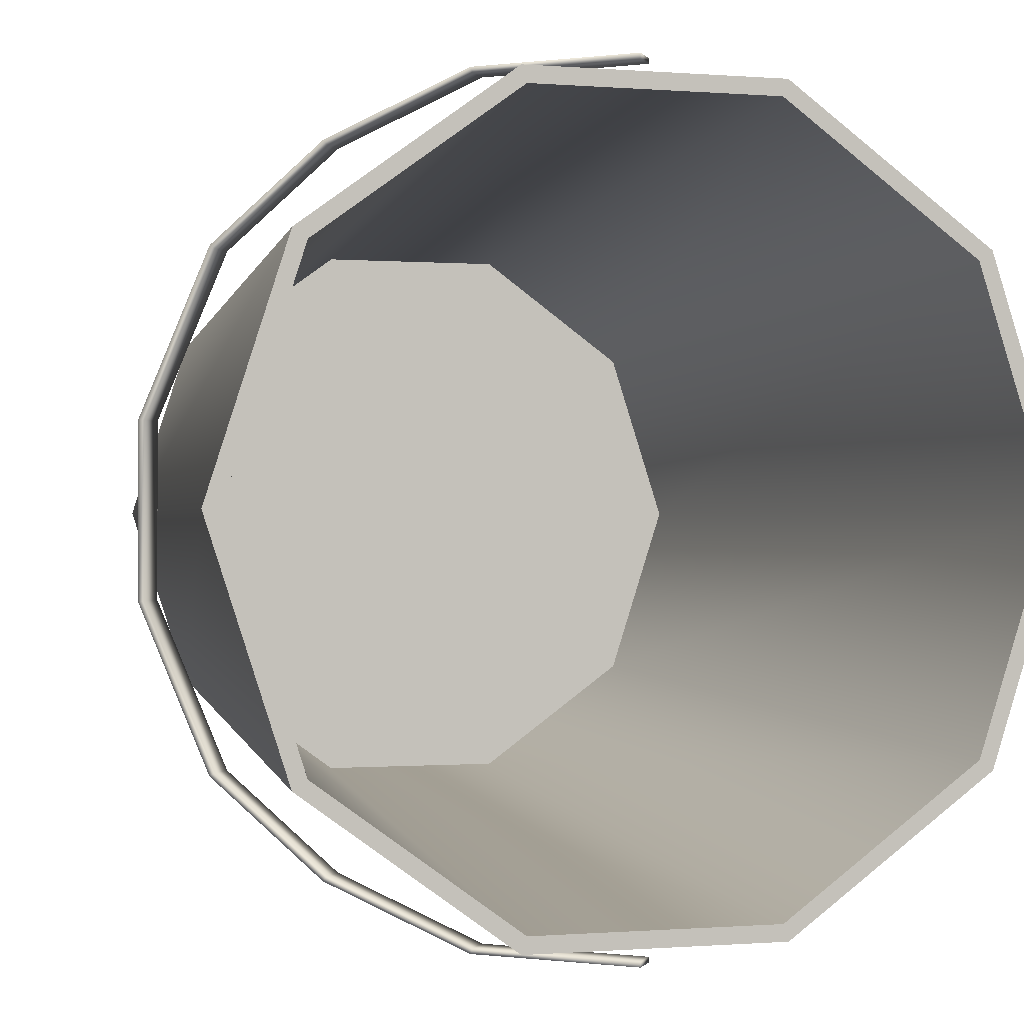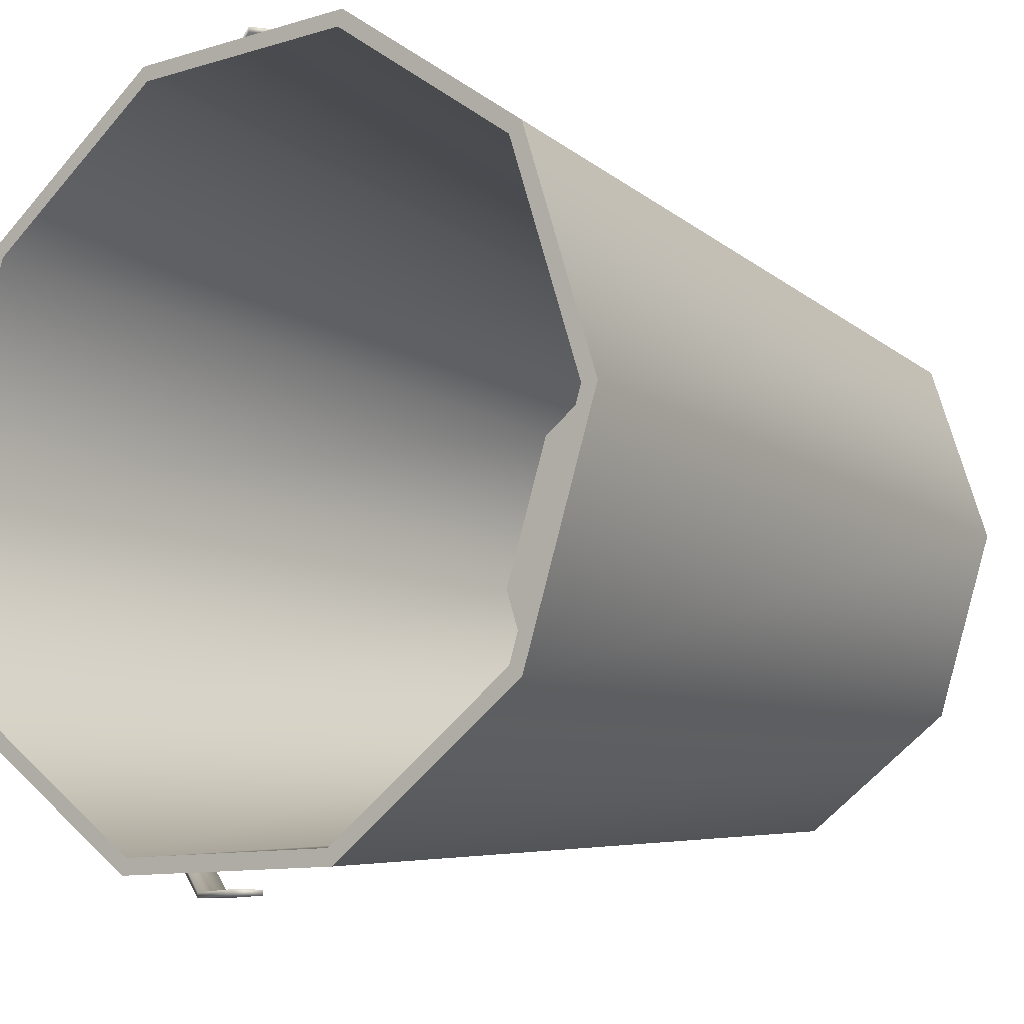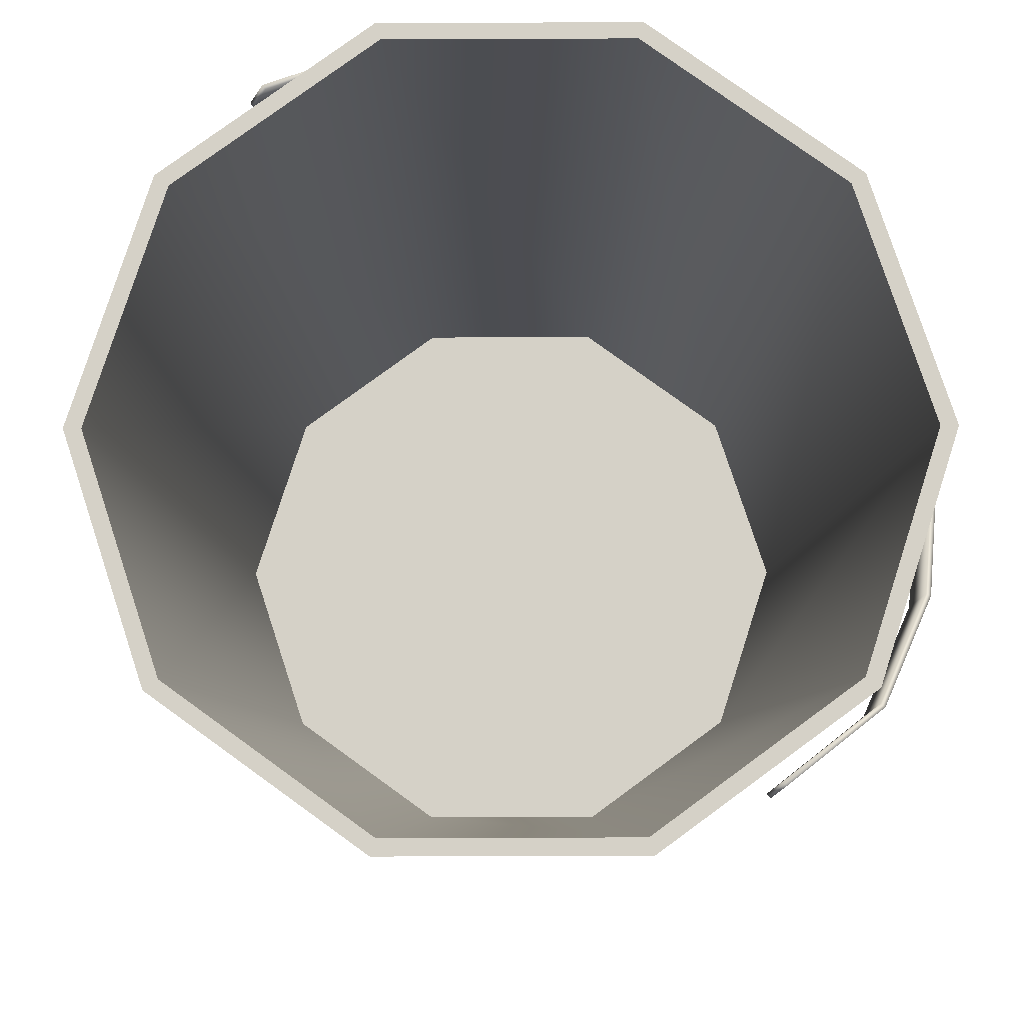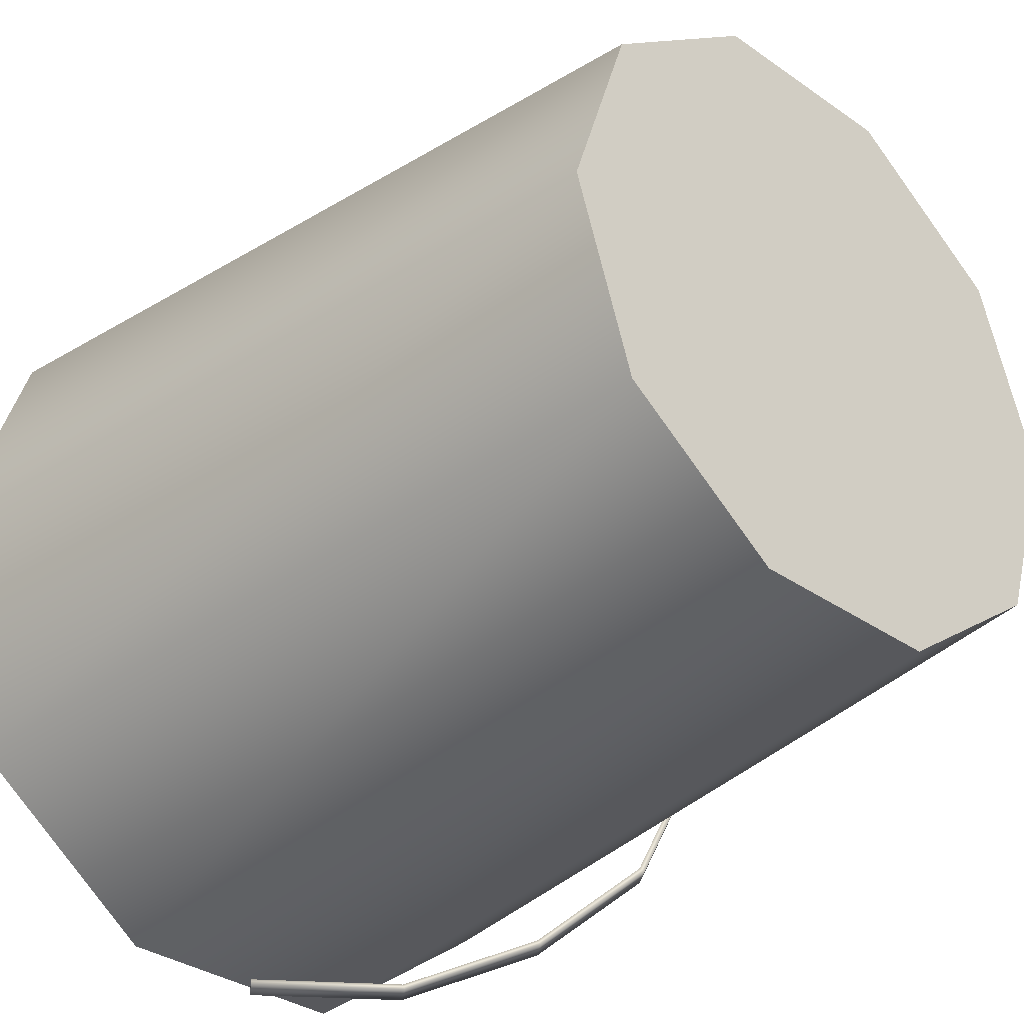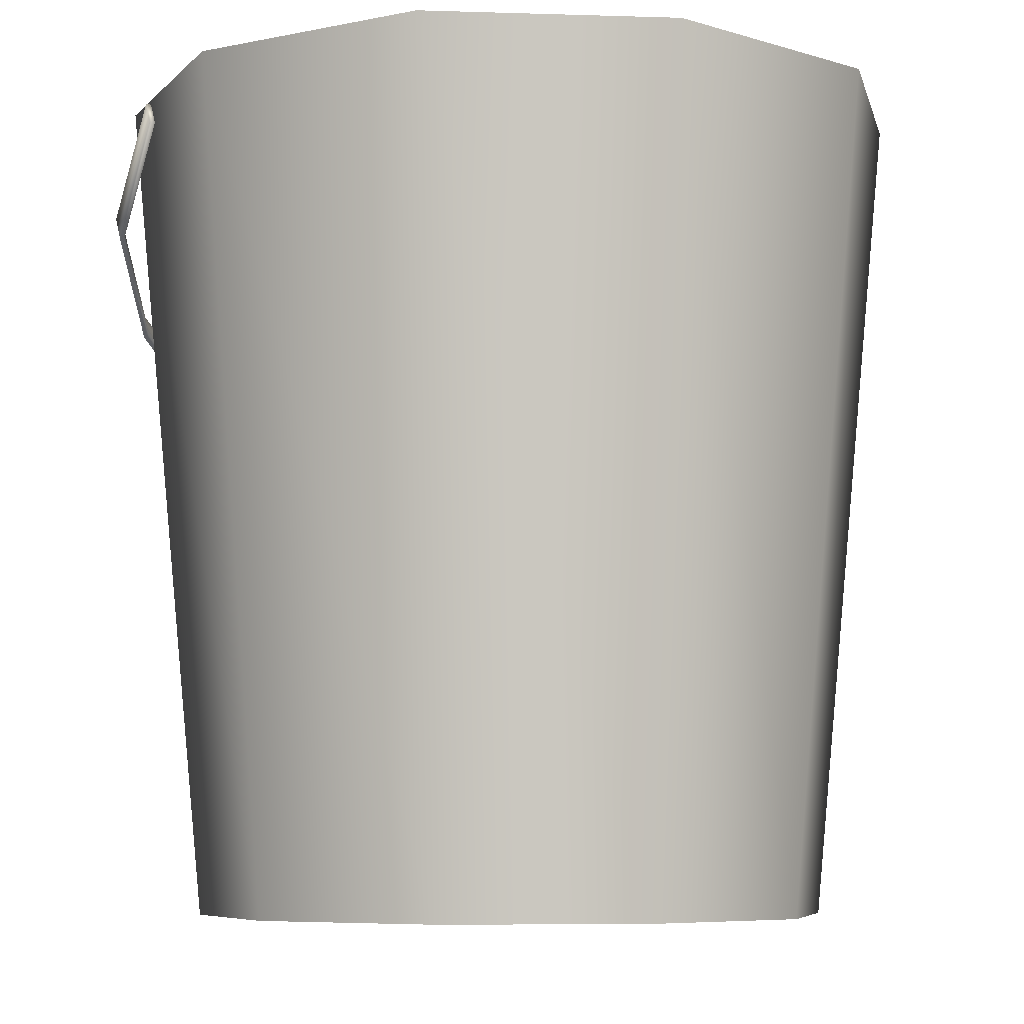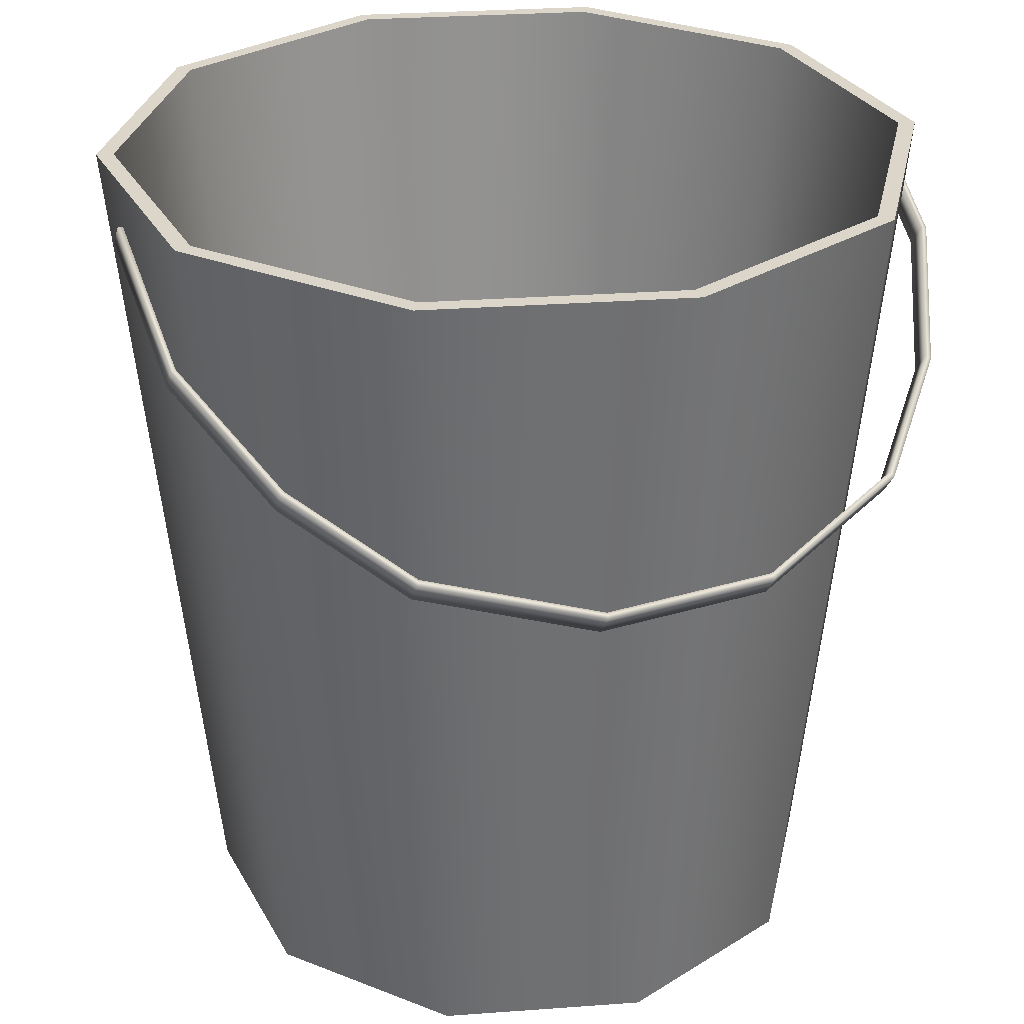
<metadata>
{"format":"obj","ext":"obj","renderer":"f3d","projection":"perspective","resolution":1024,"background":"white","views":[{"elev":-0.3,"azim":162.6,"up":"+Z"},{"elev":-10.7,"azim":-143.0,"up":"+Z"},{"elev":79.4,"azim":-36.2,"up":"+Y"},{"elev":-33.7,"azim":-43.6,"up":"+Z"},{"elev":-7.0,"azim":-113.2,"up":"+Y"},{"elev":29.7,"azim":65.9,"up":"+Y"}]}
</metadata>
<code>
g default
v 0.5525 -0.7143 -0
v 0.4466 -0.7143 -0.326
v 0.1693 -0.7143 -0.5275
v -0.1735 -0.7143 -0.5275
v -0.4508 -0.7143 -0.326
v -0.5567 -0.7143 -0
v -0.4508 -0.7143 0.326
v -0.1735 -0.7143 0.5275
v 0.1693 -0.7143 0.5275
v 0.4466 -0.7143 0.326
v 0.691 0.7545 -0
v 0.5586 0.7545 -0.4074
v 0.2121 0.7545 -0.6592
v -0.2163 0.7545 -0.6592
v -0.5628 0.7545 -0.4074
v -0.6952 0.7545 -0
v -0.5628 0.7545 0.4074
v -0.2163 0.7545 0.6592
v 0.2121 0.7545 0.6592
v 0.5586 0.7545 0.4074
v 0.7209 0.7545 -0
v 0.5828 0.7545 -0.4249
v 0.2213 0.7545 -0.6876
v -0.2255 0.7545 -0.6876
v -0.587 0.7545 -0.4249
v -0.7251 0.7545 -0
v -0.587 0.7545 0.4249
v -0.2255 0.7545 0.6876
v 0.2213 0.7545 0.6876
v 0.5828 0.7545 0.4249
v 0.5764 -0.7545 -0
v 0.4659 -0.7545 -0.3401
v 0.1767 -0.7545 -0.5502
v -0.1809 -0.7545 -0.5502
v -0.4701 -0.7545 -0.3401
v -0.5806 -0.7545 -0
v -0.4701 -0.7545 0.3401
v -0.1809 -0.7545 0.5502
v 0.1767 -0.7545 0.5502
v 0.4659 -0.7545 0.3401
v -0.002093 -0.7143 -0
v -0.002093 -0.7545 -0
v 0.6867 0.1794 -0.1519
v 0.5816 0.2537 -0.4364
v 0.418 0.3695 -0.6006
v 0.2119 0.5153 -0.7061
v -0.01666 0.677 -0.7135
v -0.01666 0.677 0.7135
v 0.2119 0.5153 0.7061
v 0.418 0.3695 0.6006
v 0.5816 0.2537 0.4364
v 0.6867 0.1794 0.1519
v 0.7158 0.2205 -0.1519
v 0.6107 0.2949 -0.4364
v 0.4471 0.4106 -0.6006
v 0.241 0.5565 -0.7061
v 0.01247 0.7182 -0.7135
v 0.01247 0.7182 0.7135
v 0.241 0.5565 0.7061
v 0.4471 0.4106 0.6006
v 0.6107 0.2949 0.4364
v 0.7158 0.2205 0.1519
v 0.7251 0.214 -0.1539
v 0.6186 0.2893 -0.4421
v 0.4529 0.4066 -0.6086
v 0.244 0.5544 -0.7154
v 0.01247 0.7182 -0.7229
v 0.01247 0.7182 0.7229
v 0.244 0.5544 0.7154
v 0.4529 0.4066 0.6086
v 0.6186 0.2893 0.4421
v 0.7251 0.214 0.1539
v 0.6959 0.1728 -0.1539
v 0.5895 0.2481 -0.4421
v 0.4237 0.3654 -0.6086
v 0.2149 0.5132 -0.7154
v -0.01666 0.677 -0.7229
v -0.01666 0.677 0.7229
v 0.2149 0.5132 0.7154
v 0.4237 0.3654 0.6086
v 0.5895 0.2481 0.4421
v 0.6959 0.1728 0.1539
g polySurface62
f 12 2 1 11
f 13 3 2 12
f 14 4 3 13
f 15 5 4 14
f 16 6 5 15
f 17 7 6 16
f 18 8 7 17
f 19 9 8 18
f 20 10 9 19
f 11 1 10 20
f 22 12 11 21
f 23 13 12 22
f 24 14 13 23
f 25 15 14 24
f 26 16 15 25
f 27 17 16 26
f 28 18 17 27
f 29 19 18 28
f 30 20 19 29
f 21 11 20 30
f 32 22 21 31
f 33 23 22 32
f 34 24 23 33
f 35 25 24 34
f 36 26 25 35
f 37 27 26 36
f 38 28 27 37
f 39 29 28 38
f 40 30 29 39
f 31 21 30 40
f 41 1 2
f 41 2 3
f 41 3 4
f 41 4 5
f 41 5 6
f 41 6 7
f 41 7 8
f 41 8 9
f 41 9 10
f 41 10 1
f 42 32 31
f 42 33 32
f 42 34 33
f 42 35 34
f 42 36 35
f 42 37 36
f 42 38 37
f 42 39 38
f 42 40 39
f 42 31 40
f 53 43 52 62
f 44 43 53 54
f 45 44 54 55
f 46 45 55 56
f 47 46 56 57
f 49 48 58 59
f 50 49 59 60
f 51 50 60 61
f 52 51 61 62
f 63 53 62 72
f 54 53 63 64
f 55 54 64 65
f 56 55 65 66
f 57 56 66 67
f 59 58 68 69
f 60 59 69 70
f 61 60 70 71
f 62 61 71 72
f 73 63 72 82
f 64 63 73 74
f 65 64 74 75
f 66 65 75 76
f 67 66 76 77
f 69 68 78 79
f 70 69 79 80
f 71 70 80 81
f 72 71 81 82
f 52 43 73 82
f 74 73 43 44
f 75 74 44 45
f 76 75 45 46
f 77 76 46 47
f 79 78 48 49
f 80 79 49 50
f 81 80 50 51
f 82 81 51 52
f 58 48 78 68
f 67 77 47 57

</code>
